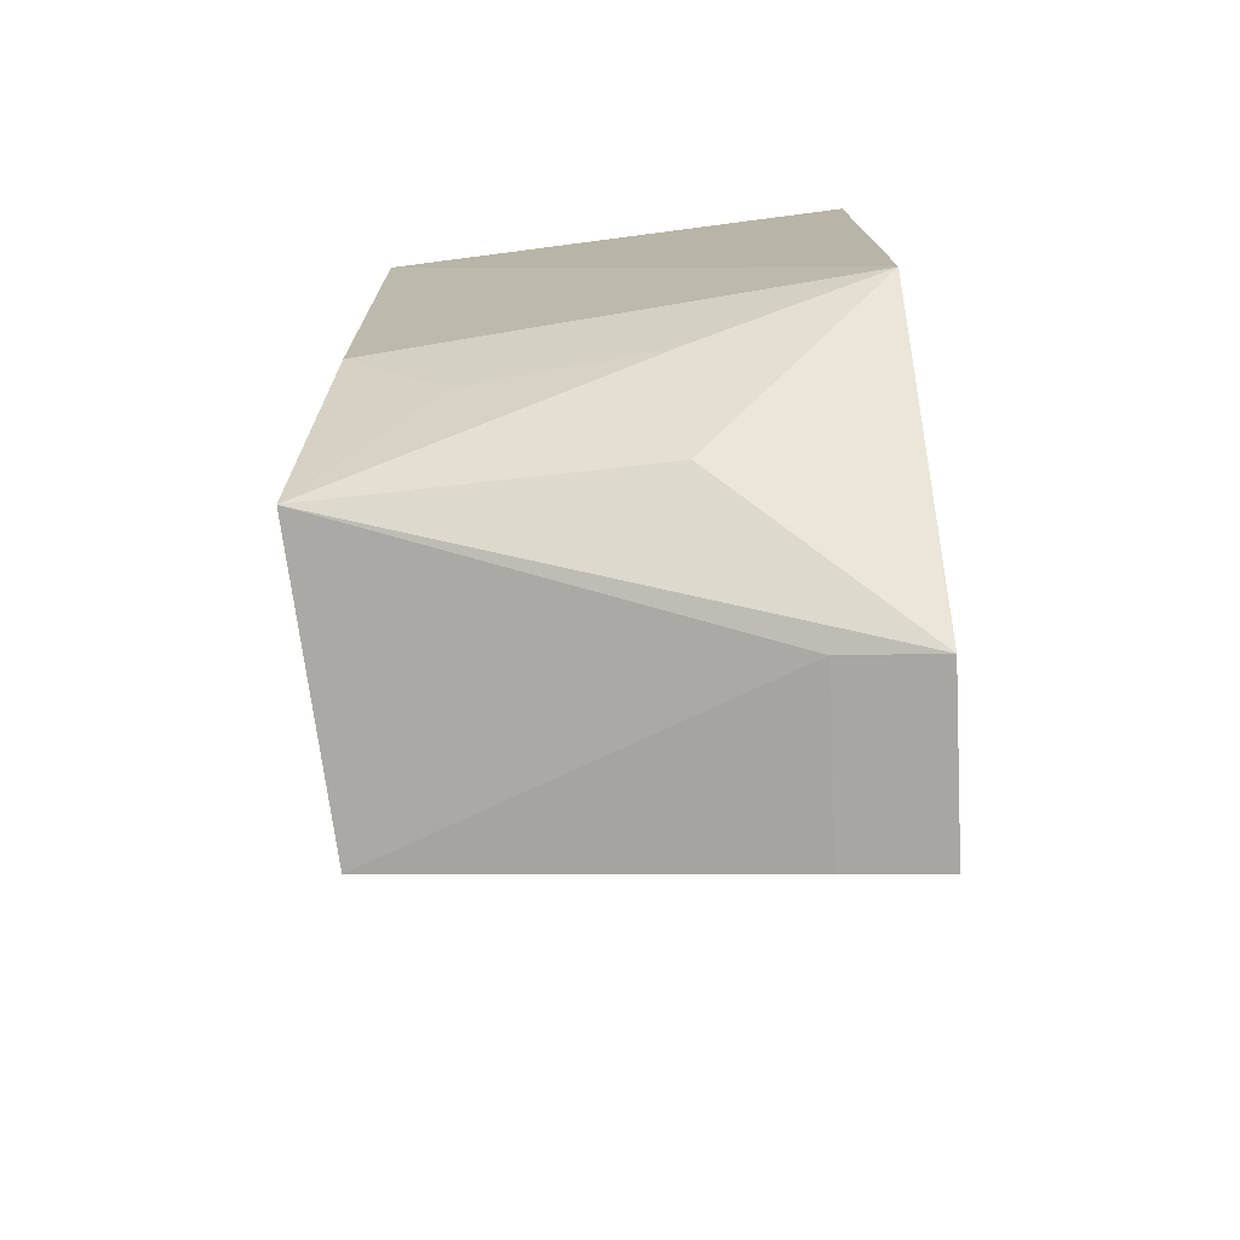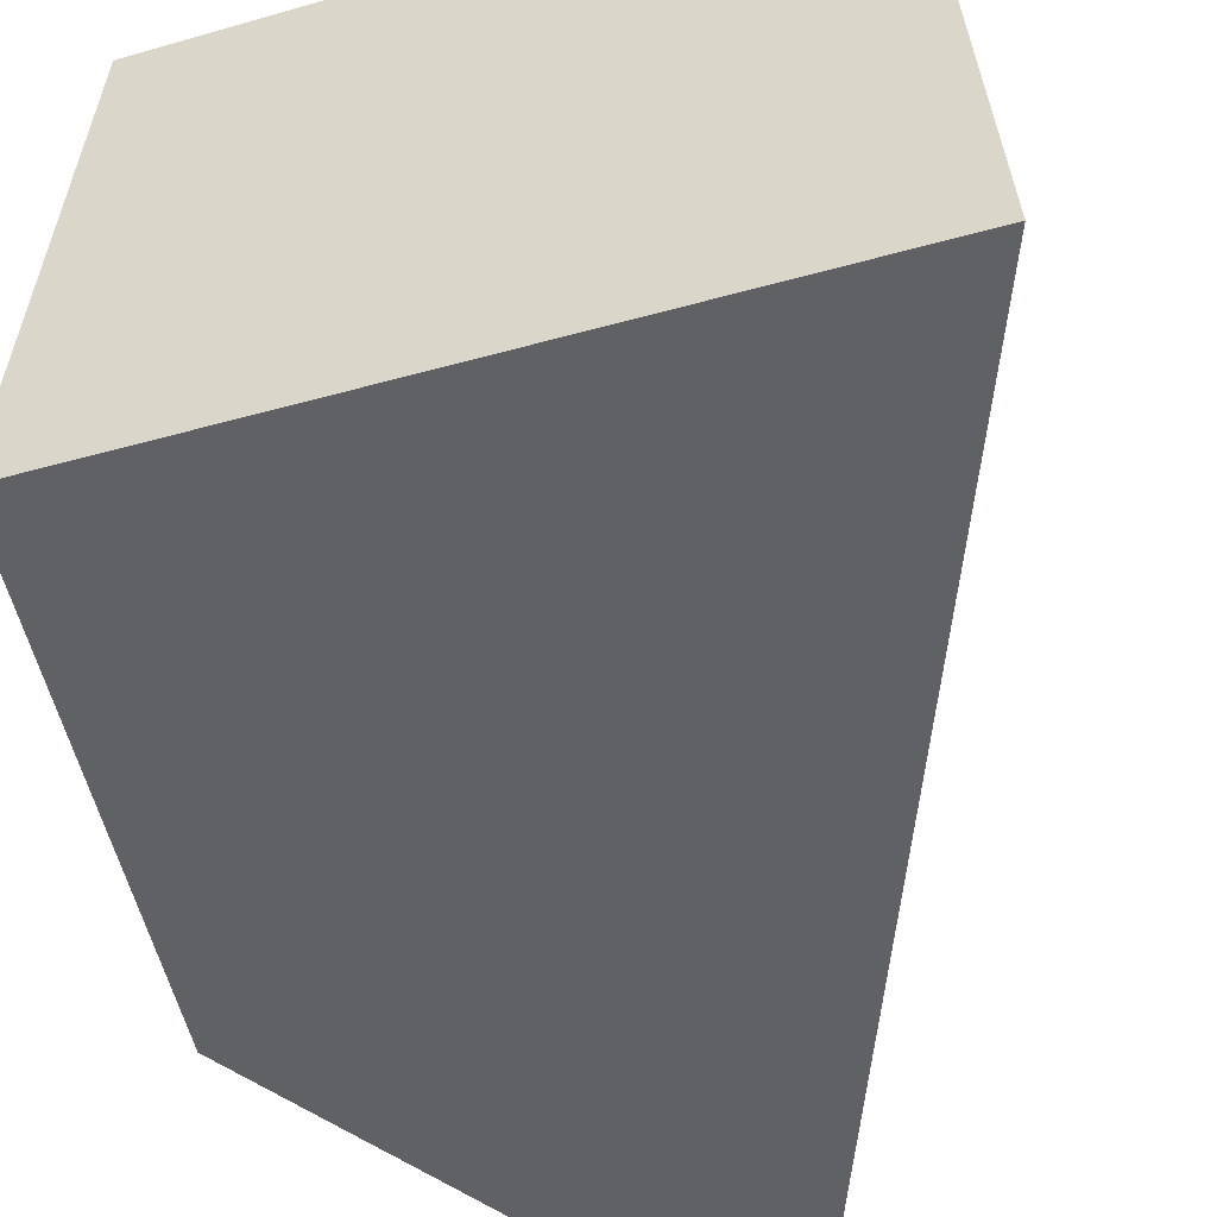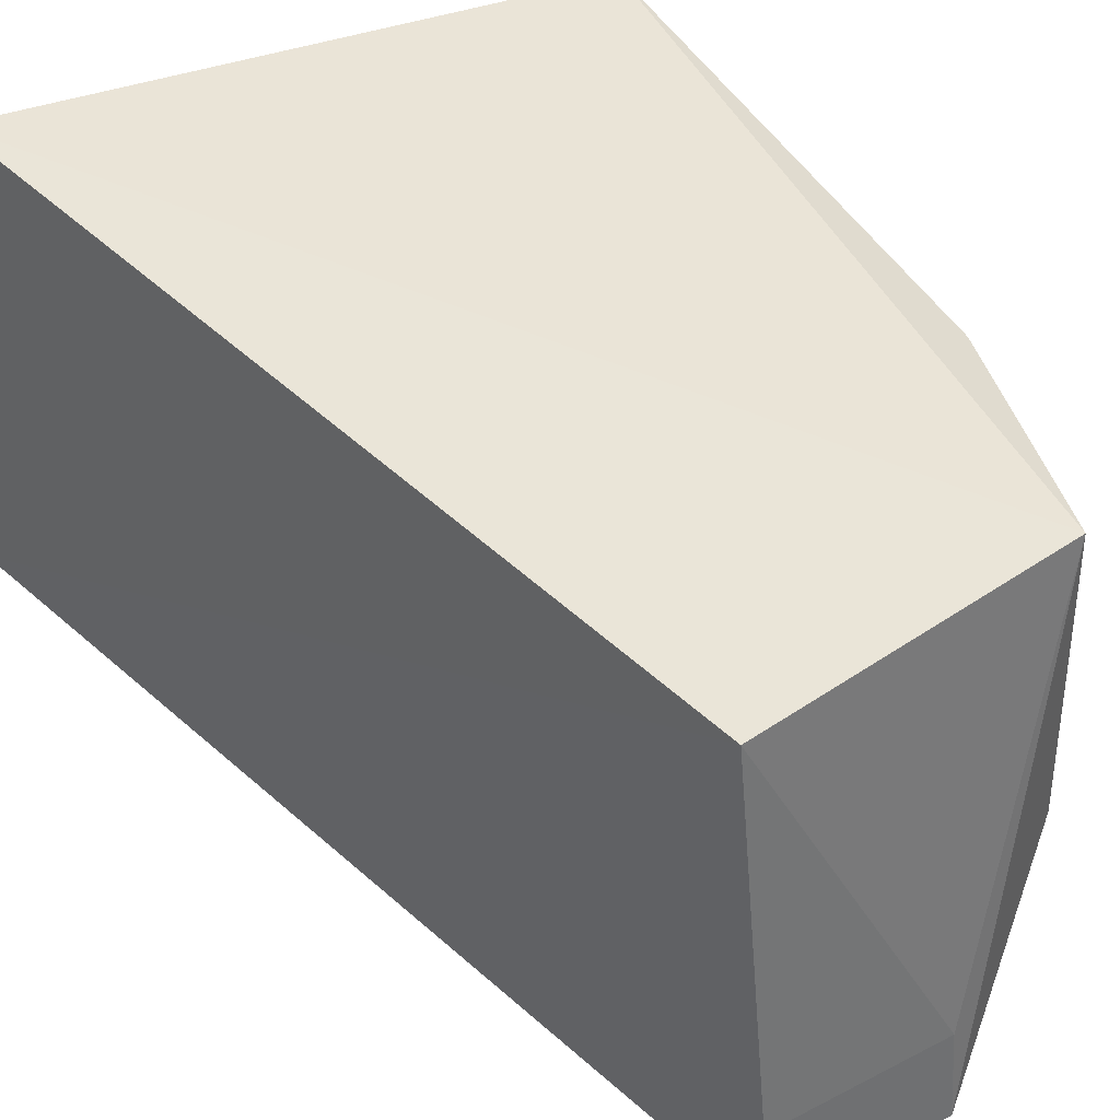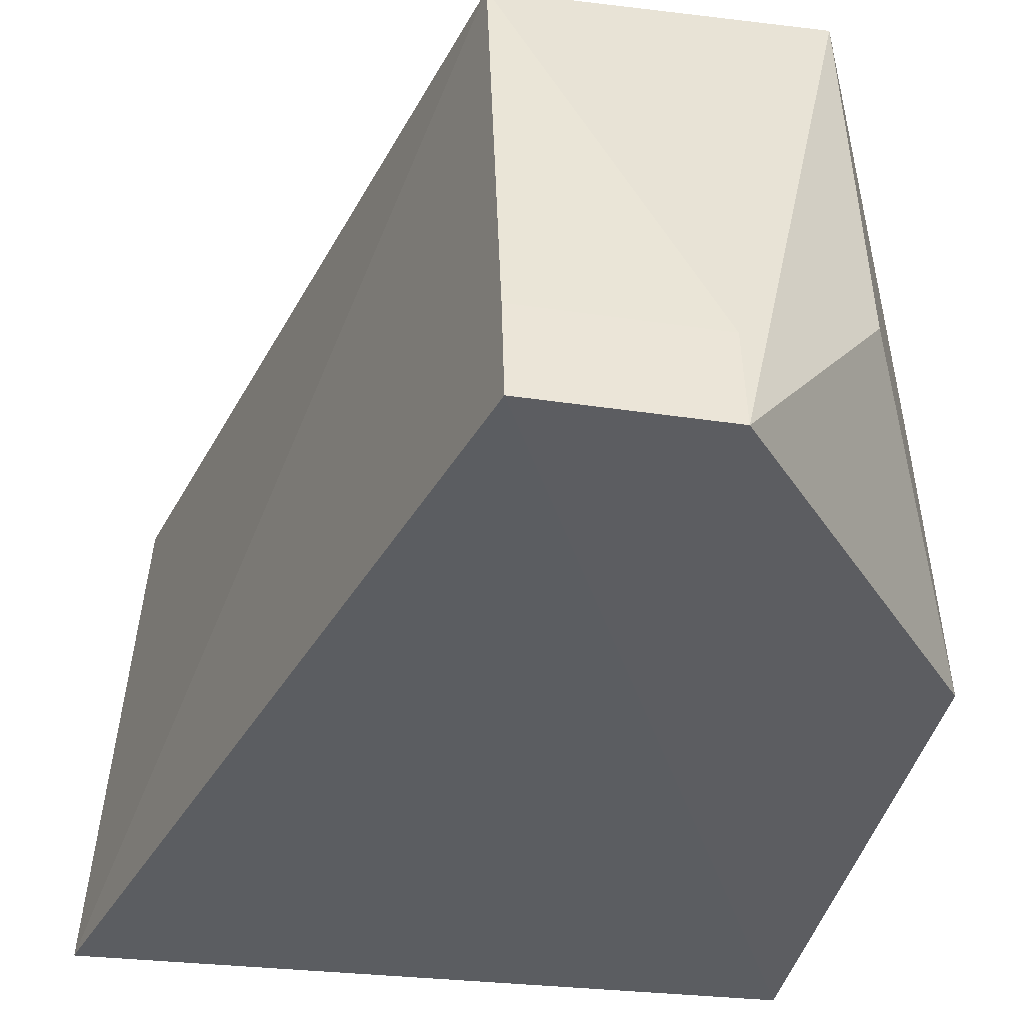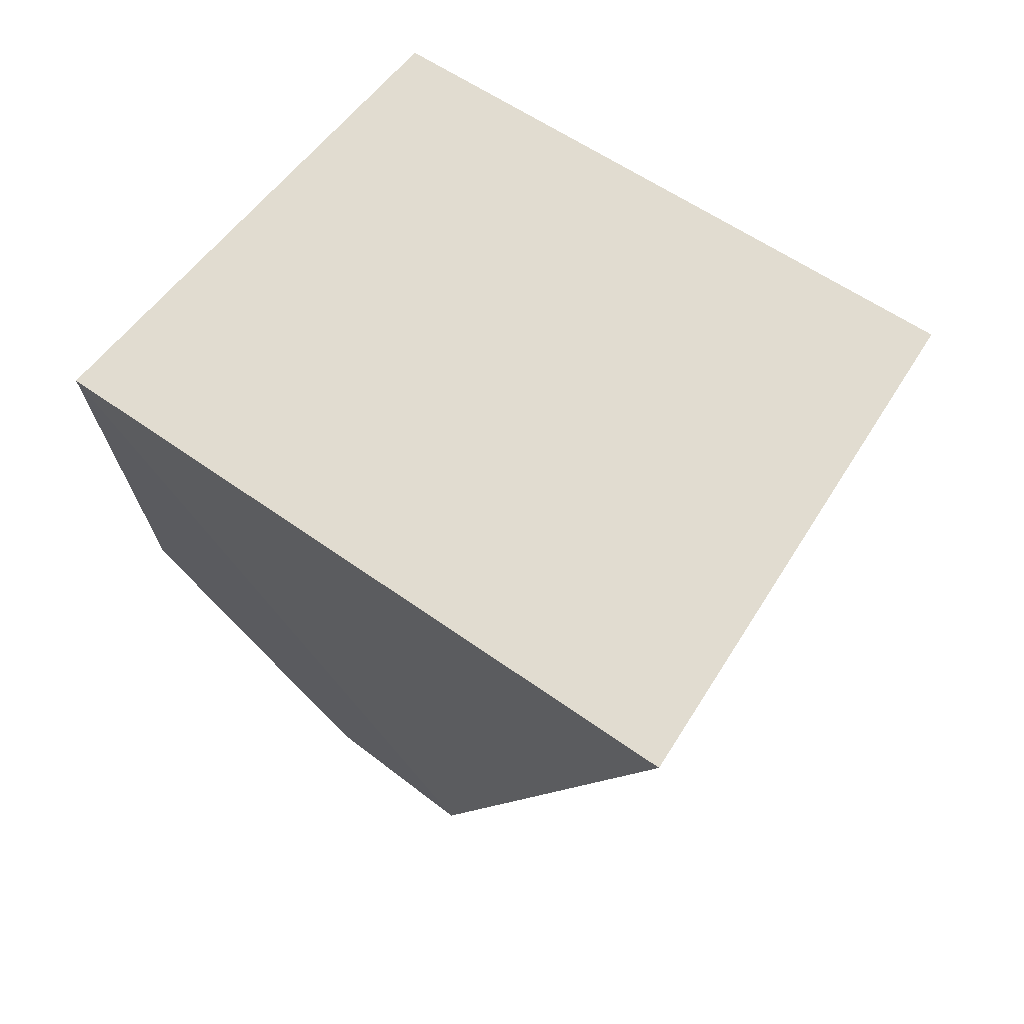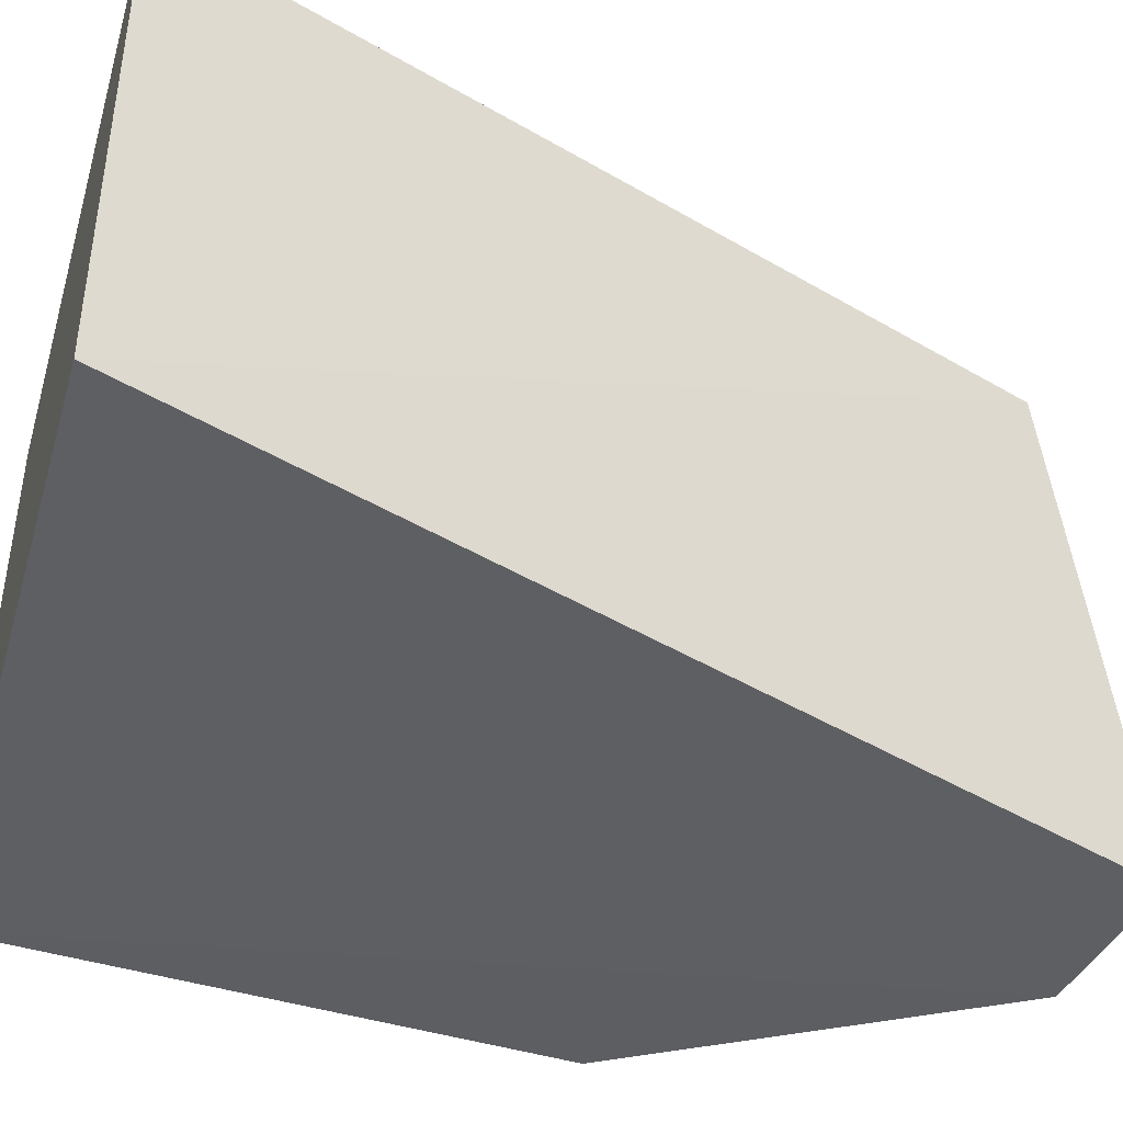
<metadata>
{"format":"obj","ext":"obj","renderer":"f3d","projection":"perspective","resolution":1024,"background":"white","views":[{"elev":-75.9,"azim":-87.3,"up":"+Z"},{"elev":-47.4,"azim":10.4,"up":"+Y"},{"elev":45.8,"azim":149.1,"up":"+Y"},{"elev":-36.8,"azim":169.1,"up":"+Y"},{"elev":72.0,"azim":37.1,"up":"+Z"},{"elev":-39.3,"azim":68.1,"up":"+Y"}]}
</metadata>
<code>
v 0.051 -0.08096 0.03046
v 0.01346 -0.08509 -0.1167
v 0.01382 -0.009217 -0.1057
v -0.04785 -0.00901 0.01859
v -0.05395 -0.08385 0.01939
v -0.03295 -0.004395 -0.1029
v 0.045 -0.004375 0.02836
v -0.01406 -0.07016 -0.1149
v -0.0541 -0.08417 -0.0673
v 0.01346 -0.07016 -0.1149
v -0.04501 -0.009536 -0.06554
v -0.03597 -0.05507 -0.1019
v -0.01406 -0.08509 -0.1167
v -0.04276 -0.02494 -0.08008
v -0.04661 -0.05452 -0.07991
f 5 2 1
f 7 1 3
f 7 5 1
f 7 4 5
f 7 6 4
f 7 3 6
f 8 6 3
f 9 5 4
f 10 8 3
f 10 2 8
f 10 1 2
f 10 3 1
f 11 9 4
f 11 4 6
f 13 8 2
f 13 2 5
f 13 5 9
f 13 9 12
f 13 12 6
f 13 6 8
f 14 11 6
f 15 12 9
f 15 6 12
f 15 14 6
f 15 9 11
f 15 11 14

</code>
